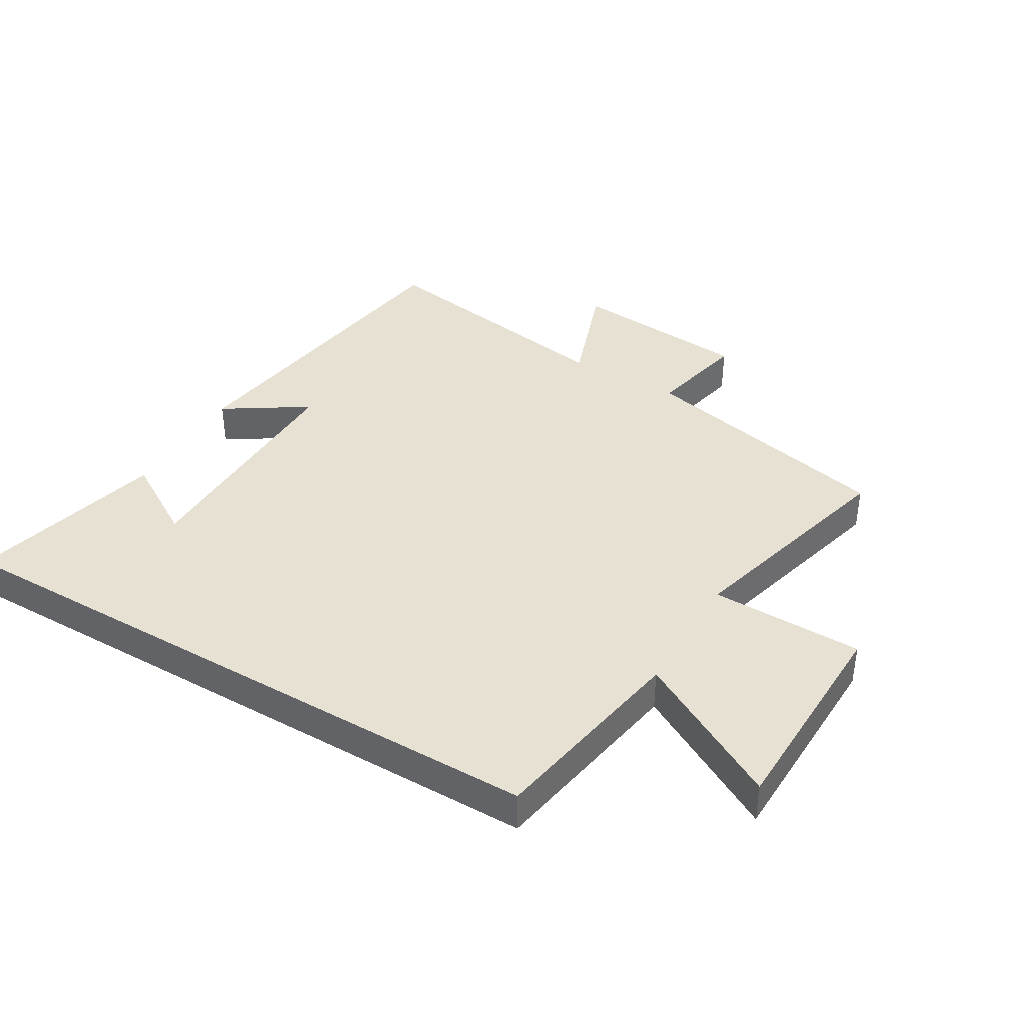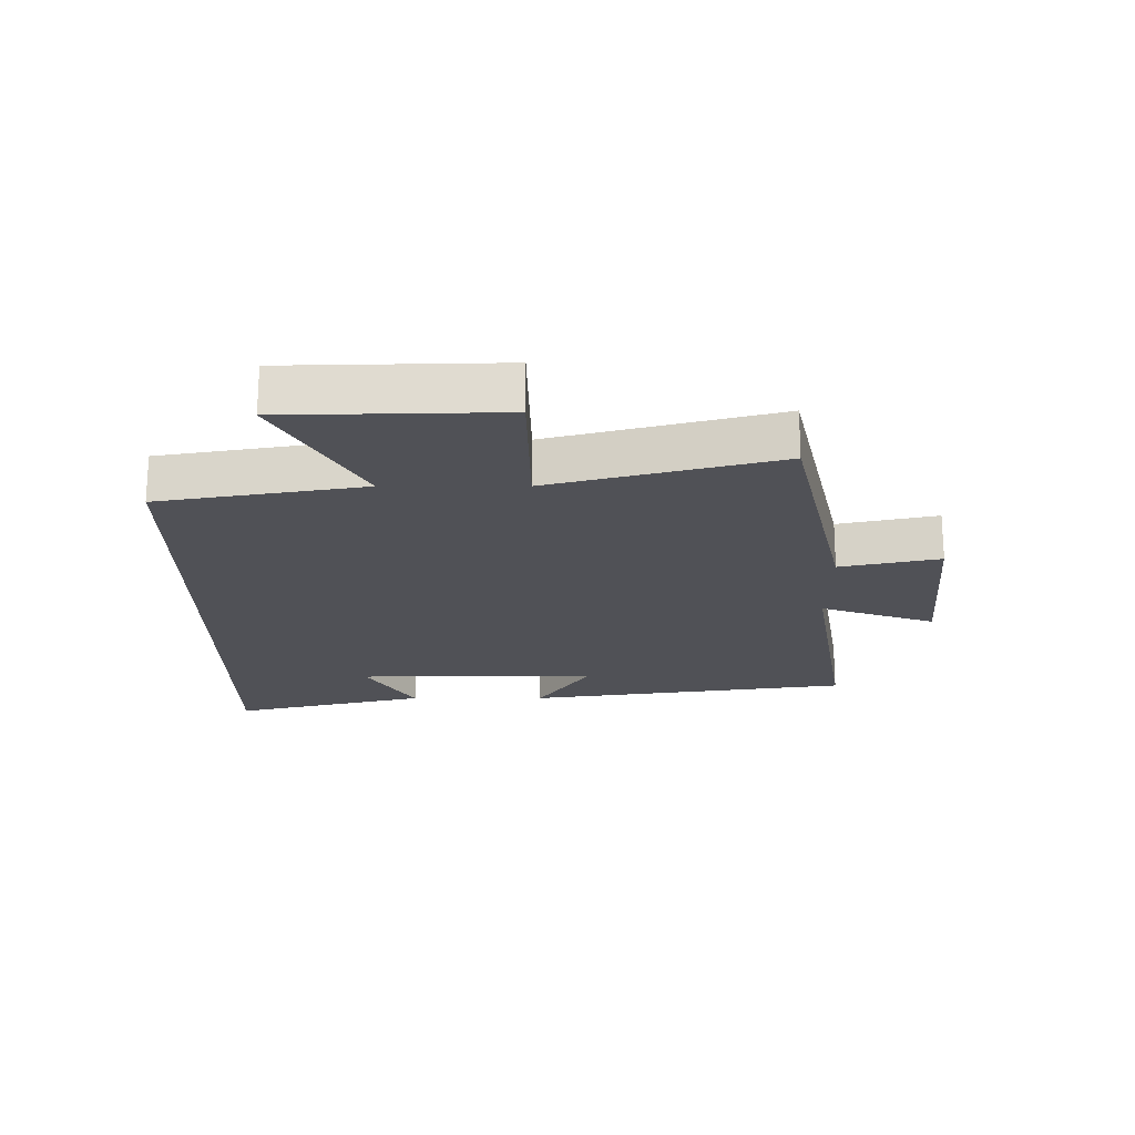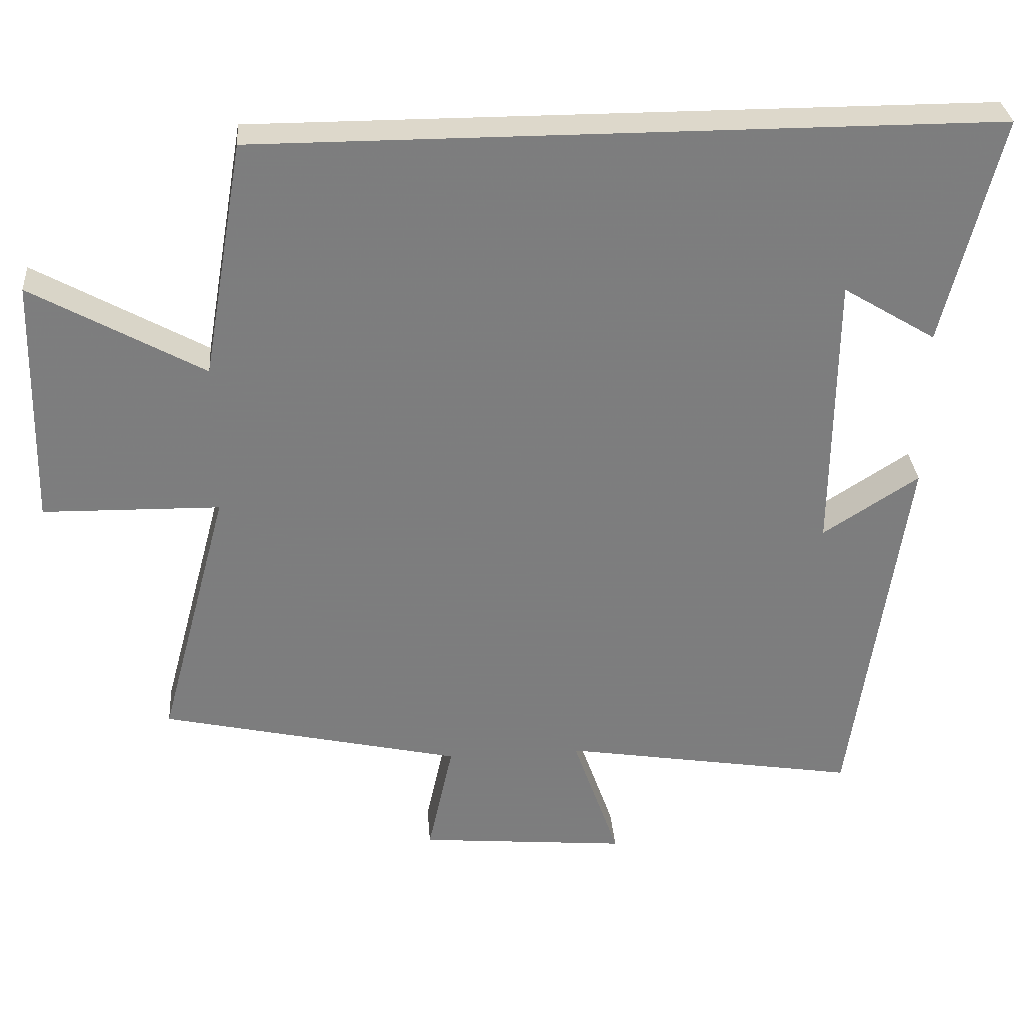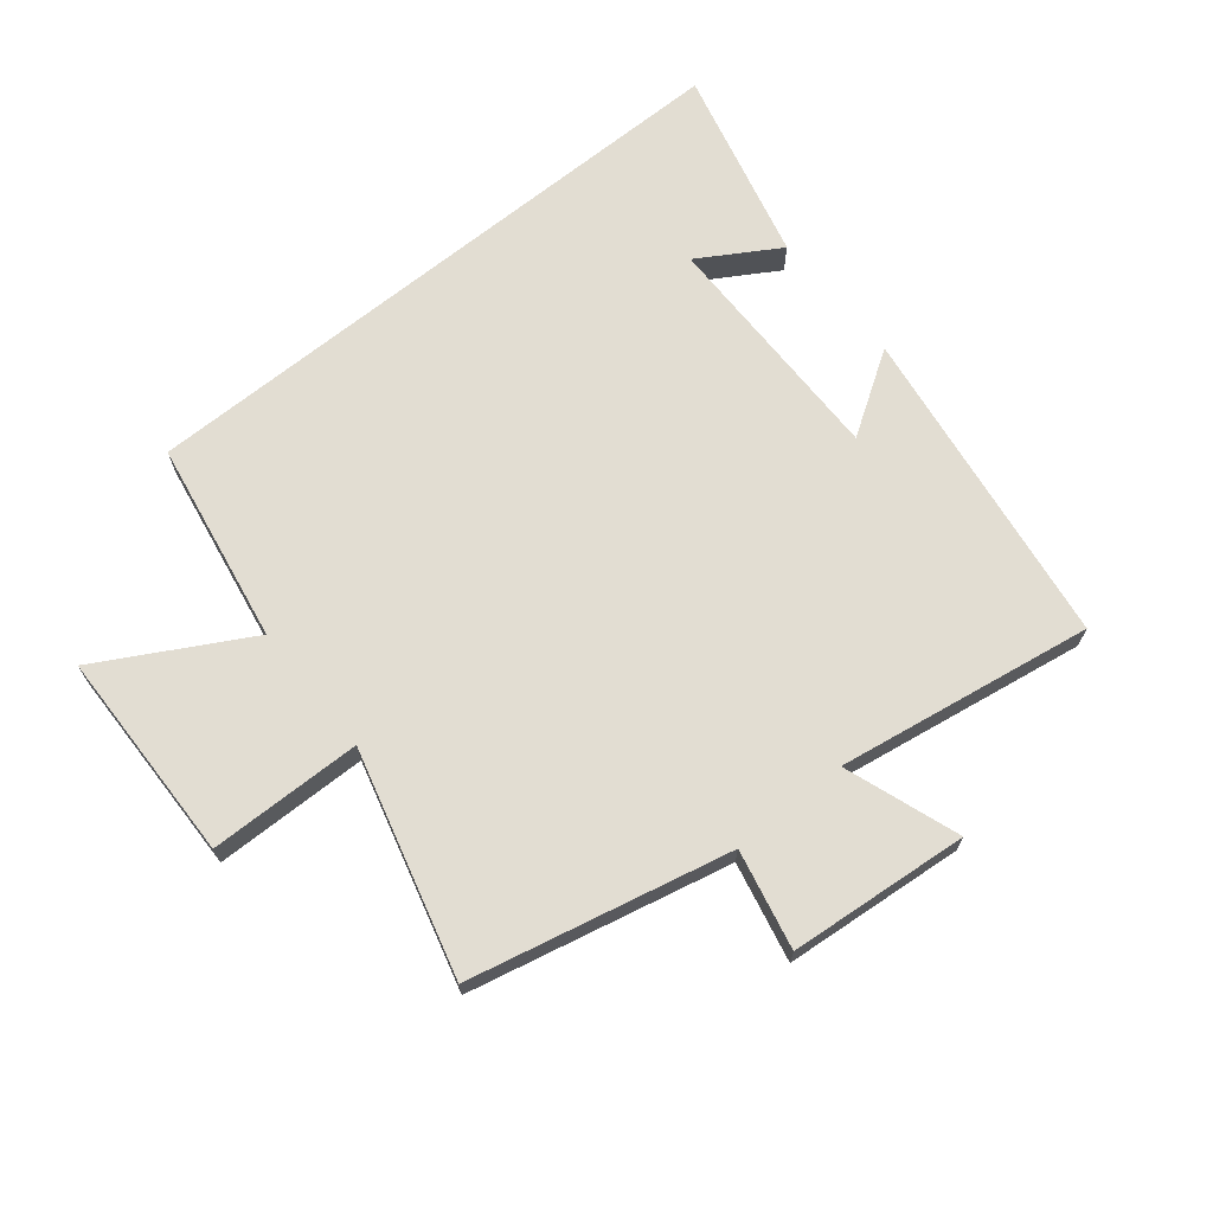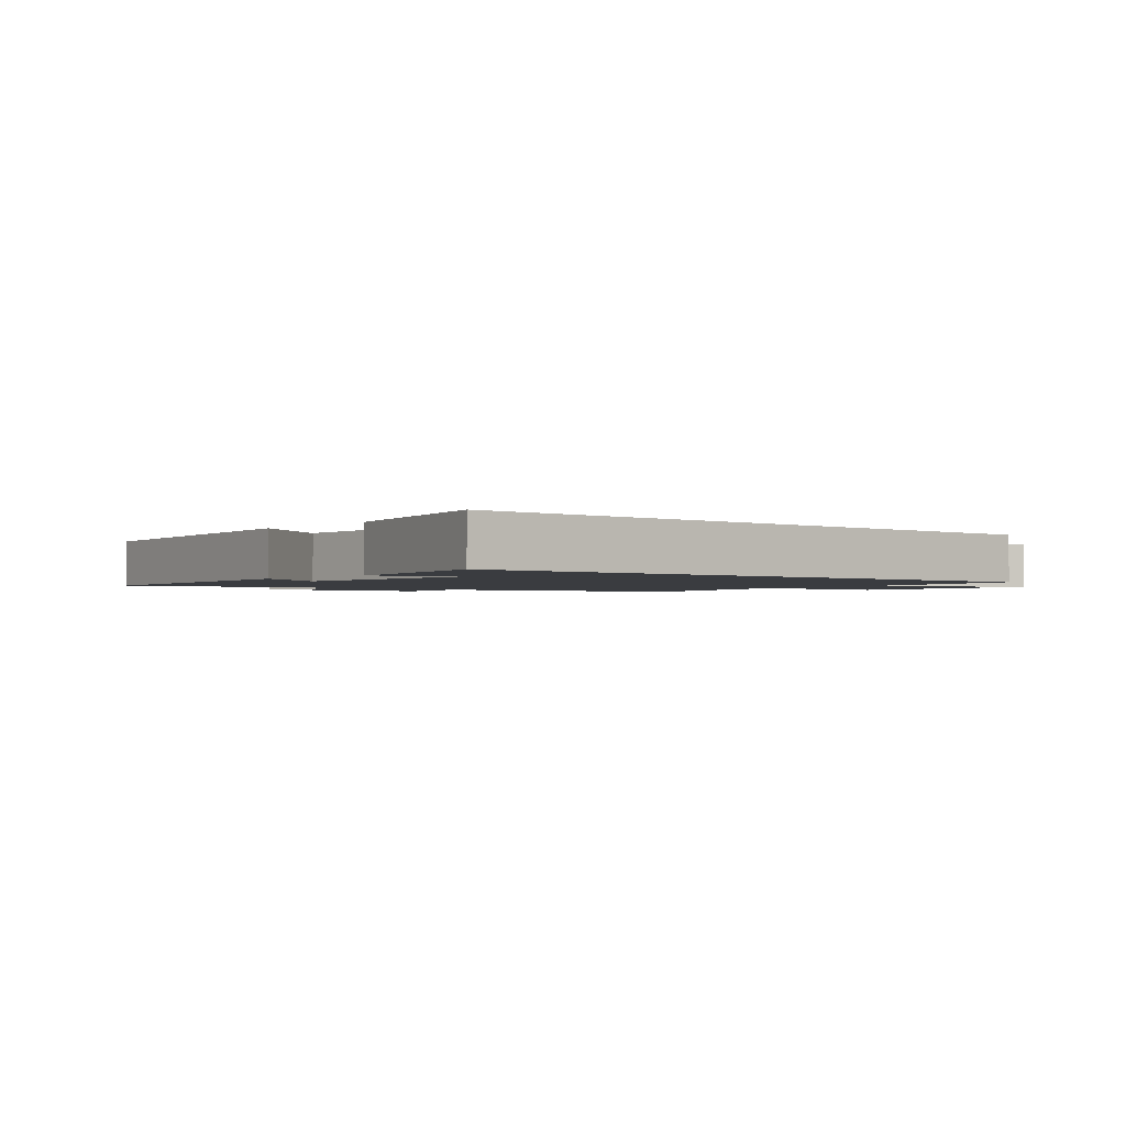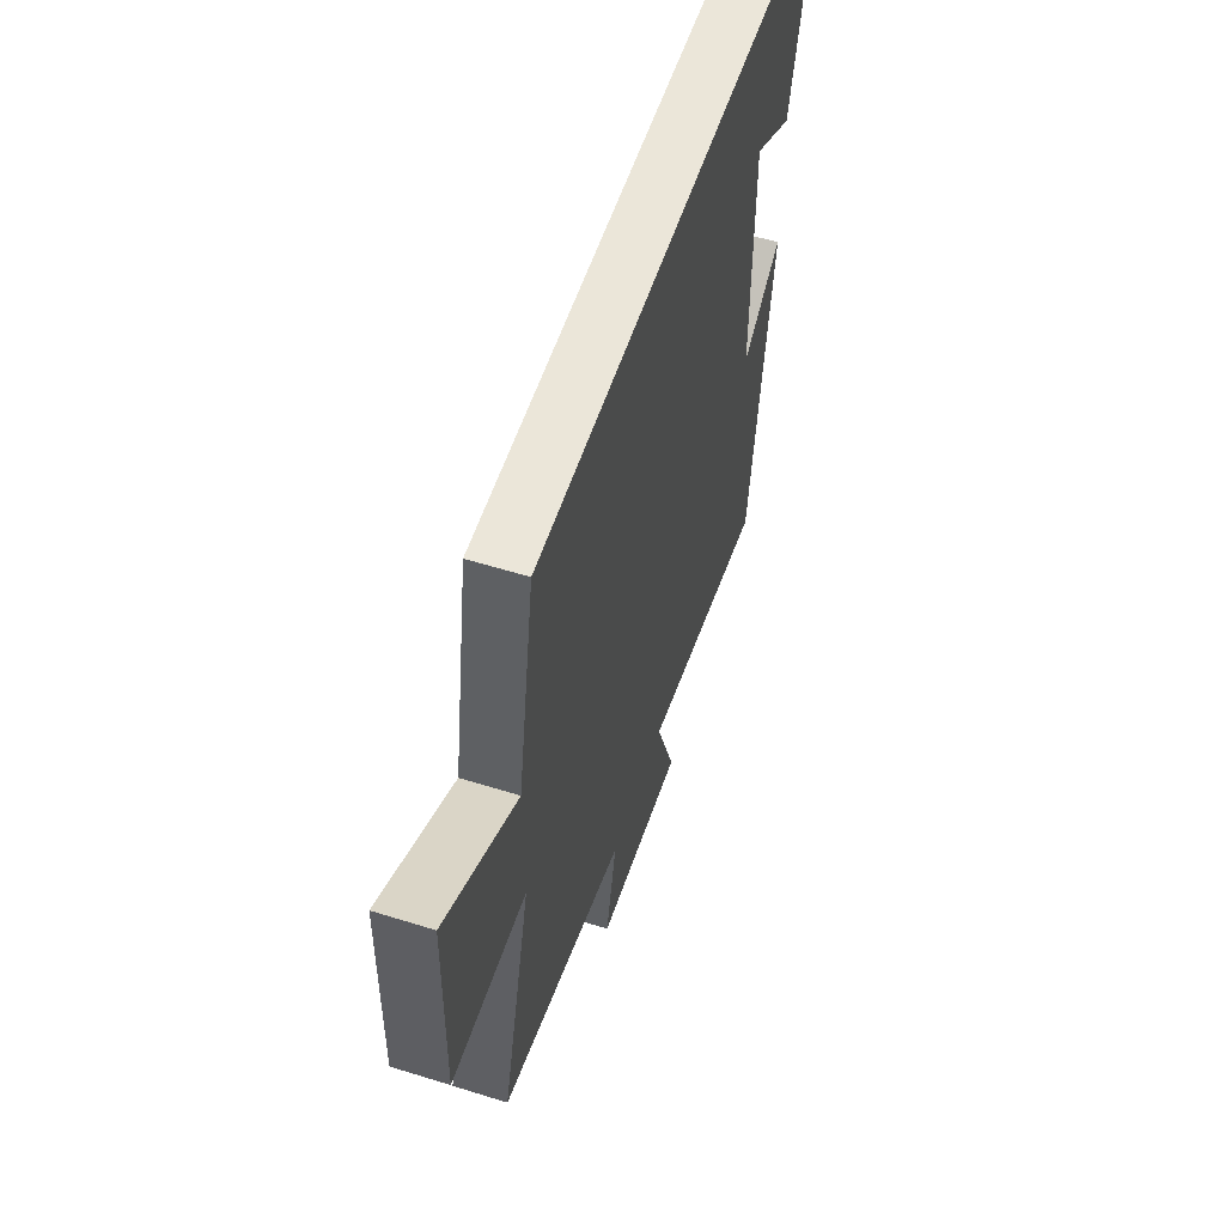
<metadata>
{"format":"obj","ext":"obj","renderer":"f3d","projection":"perspective","resolution":1024,"background":"white","views":[{"elev":39.4,"azim":30.6,"up":"+Y"},{"elev":-20.4,"azim":90.1,"up":"+Y"},{"elev":31.1,"azim":175.5,"up":"+Z"},{"elev":68.2,"azim":140.9,"up":"+Y"},{"elev":-1.8,"azim":-40.9,"up":"+Y"},{"elev":56.4,"azim":108.1,"up":"+Z"}]}
</metadata>
<code>
v -0.424 0.07 -0.567
v -0.5 0.07 -0.042
v -0.367 0.07 -0.128
v -0.371 0.07 0.262
v -0.5 0.07 0.184
v -0.579 0.07 0.5
v 0.443 0.07 0.5
v 0.5 0.07 0.172
v 0.738 0.07 0.304
v 0.746 0.07 -0.04
v 0.5 0.07 -0.044
v 0.597 0.07 -0.406
v 0.179 0.07 -0.5
v 0.214 0.07 -0.659
v -0.076 0.07 -0.685
v -0.011 0.07 -0.5
v -0.424 0 -0.567
v -0.5 0 -0.042
v -0.367 0 -0.128
v -0.371 0 0.262
v -0.5 0 0.184
v -0.579 0 0.5
v 0.443 0 0.5
v 0.5 0 0.172
v 0.738 0 0.304
v 0.746 0 -0.04
v 0.5 0 -0.044
v 0.597 0 -0.406
v 0.179 0 -0.5
v 0.214 0 -0.659
v -0.076 0 -0.685
v -0.011 0 -0.5
f 13 14 15 16
f 11 12 13 16
f 11 16 1
f 8 9 10 11
f 4 5 6
f 4 6 7 8
f 1 2 3
f 8 11 1 3
f 3 4 8
f 32 31 30 29
f 32 29 28 27
f 17 32 27
f 27 26 25 24
f 22 21 20
f 24 23 22 20
f 19 18 17
f 19 17 27 24
f 24 20 19
f 1 17 18 2
f 2 18 19 3
f 3 19 20 4
f 4 20 21 5
f 5 21 22 6
f 6 22 23 7
f 7 23 24 8
f 8 24 25 9
f 9 25 26 10
f 10 26 27 11
f 11 27 28 12
f 12 28 29 13
f 13 29 30 14
f 14 30 31 15
f 15 31 32 16
f 16 32 17 1

</code>
